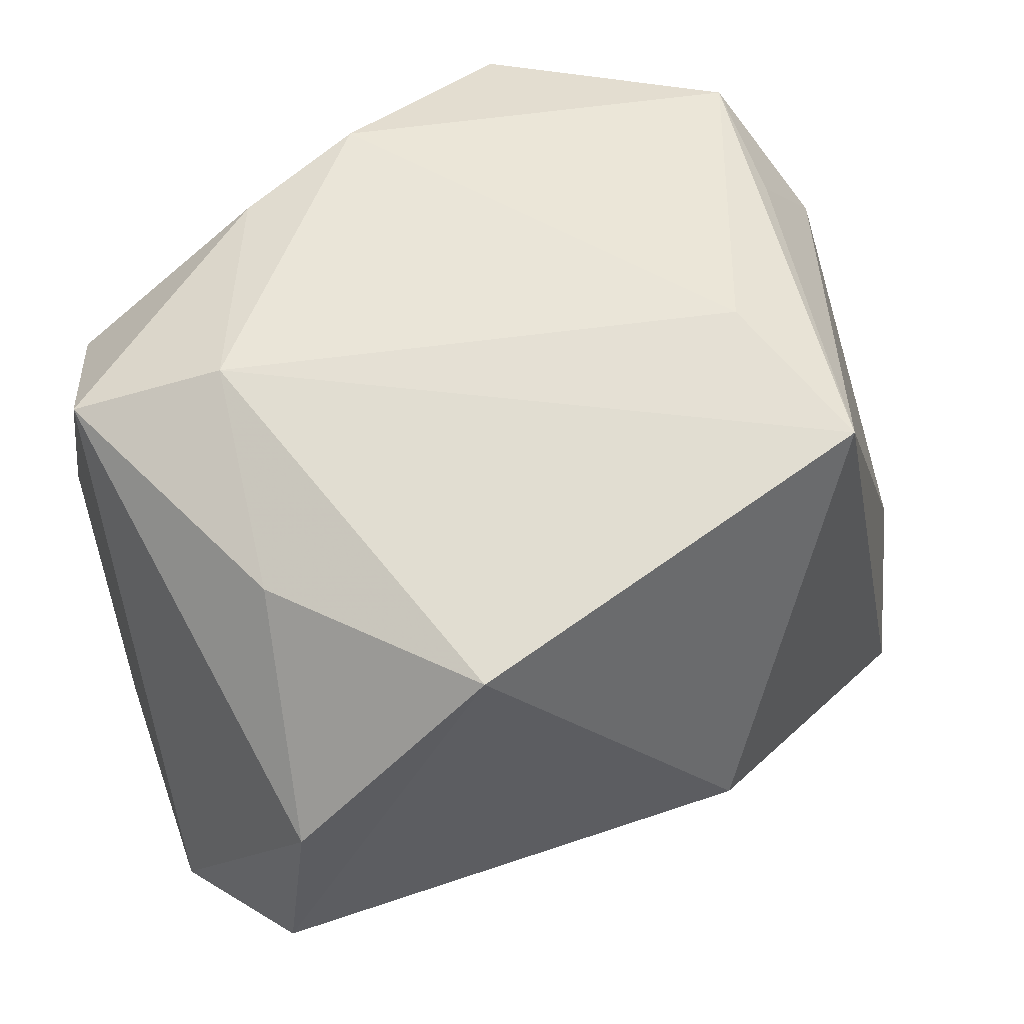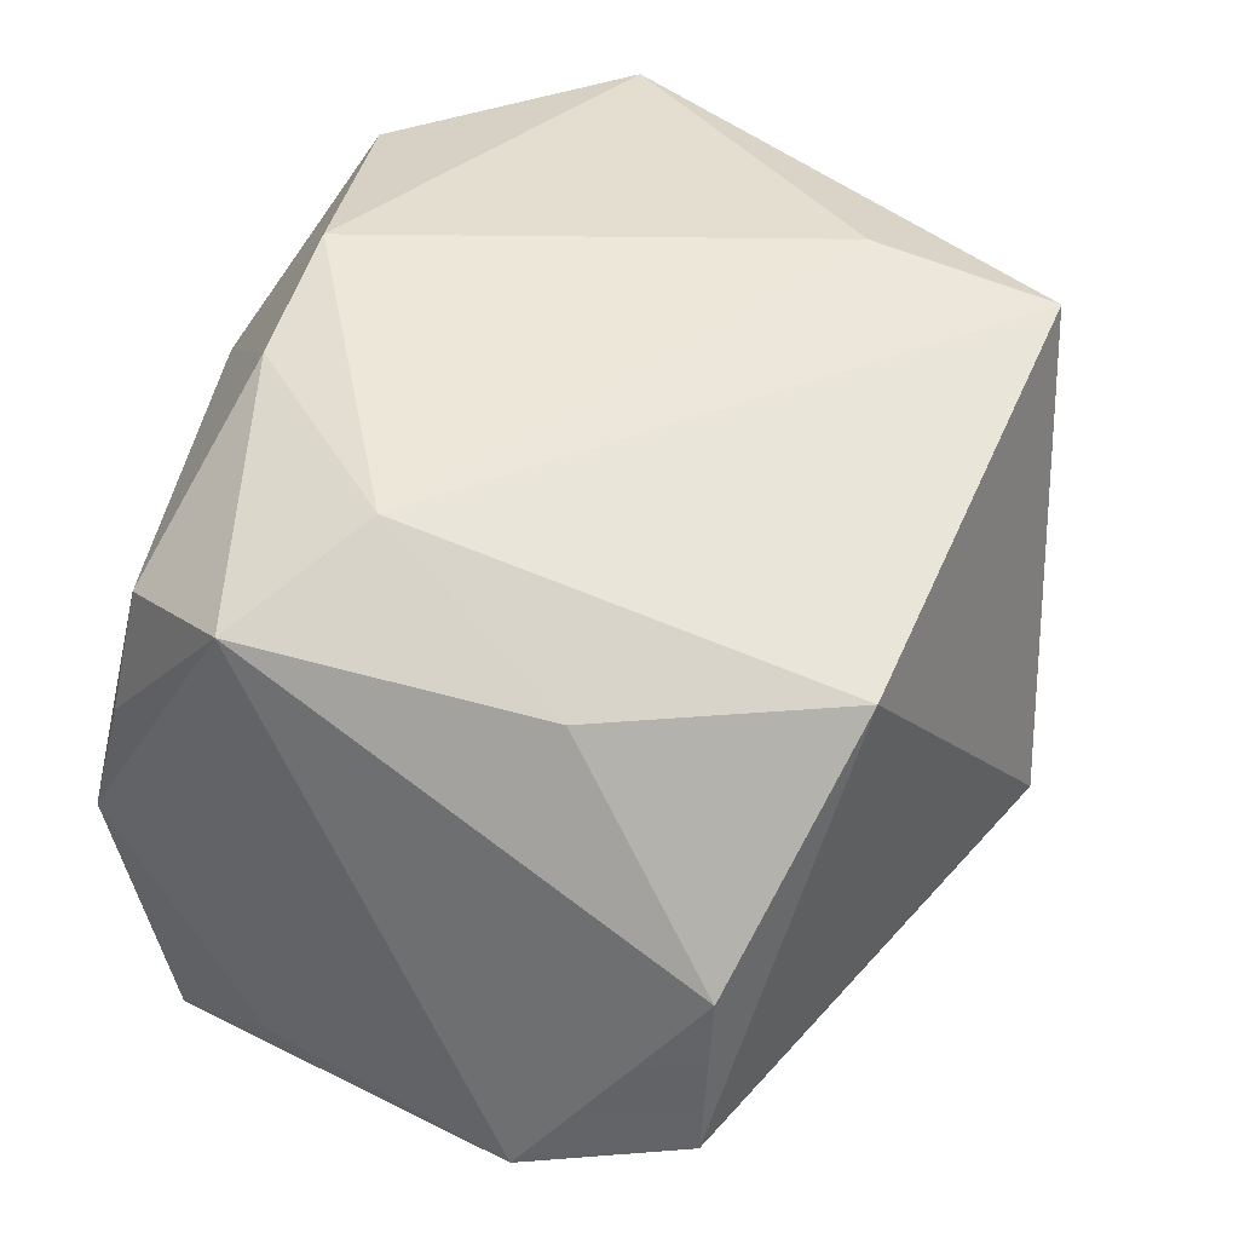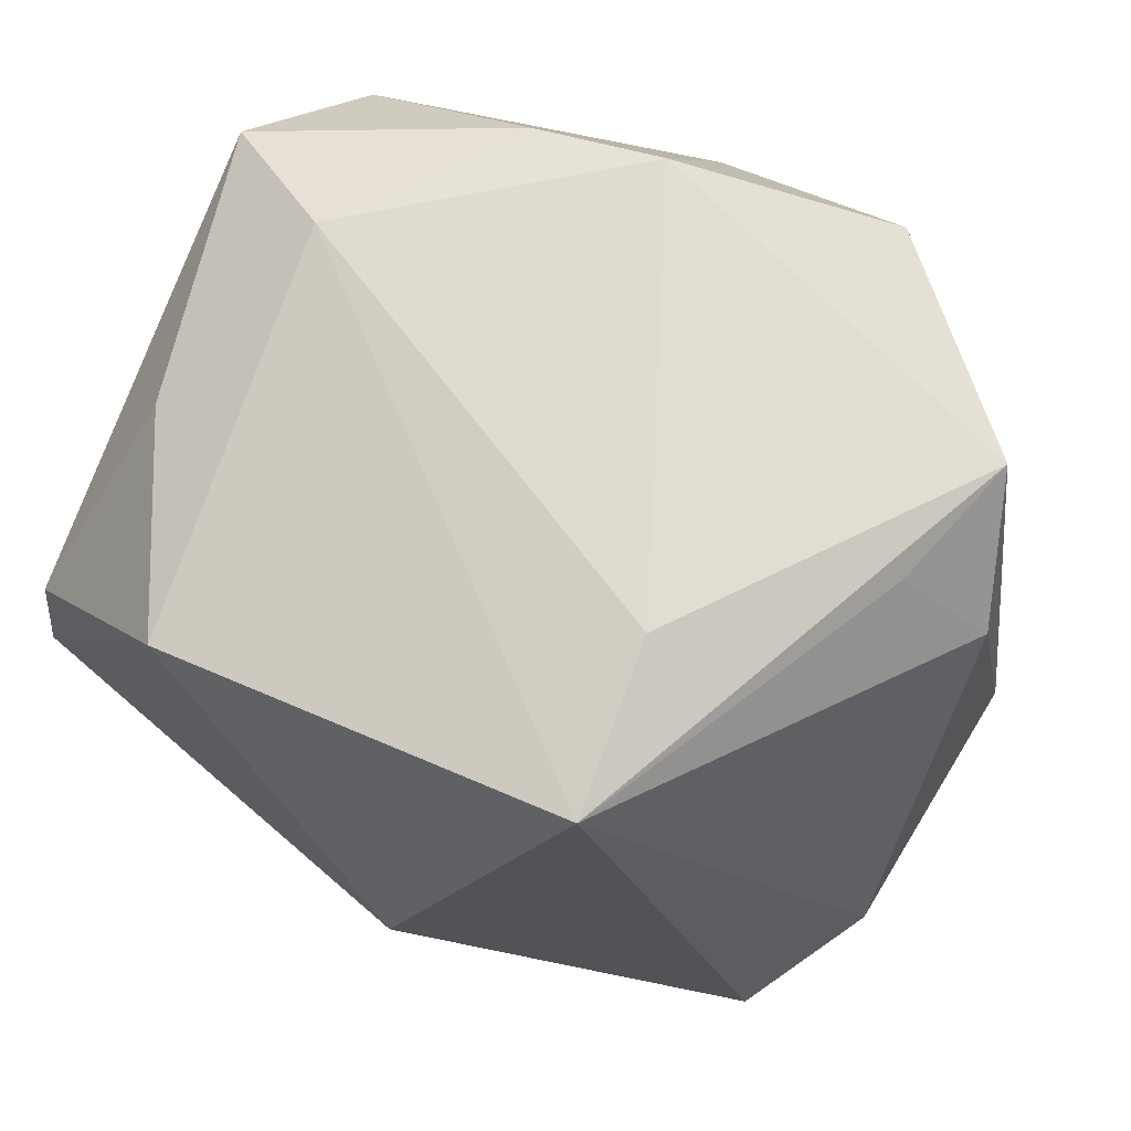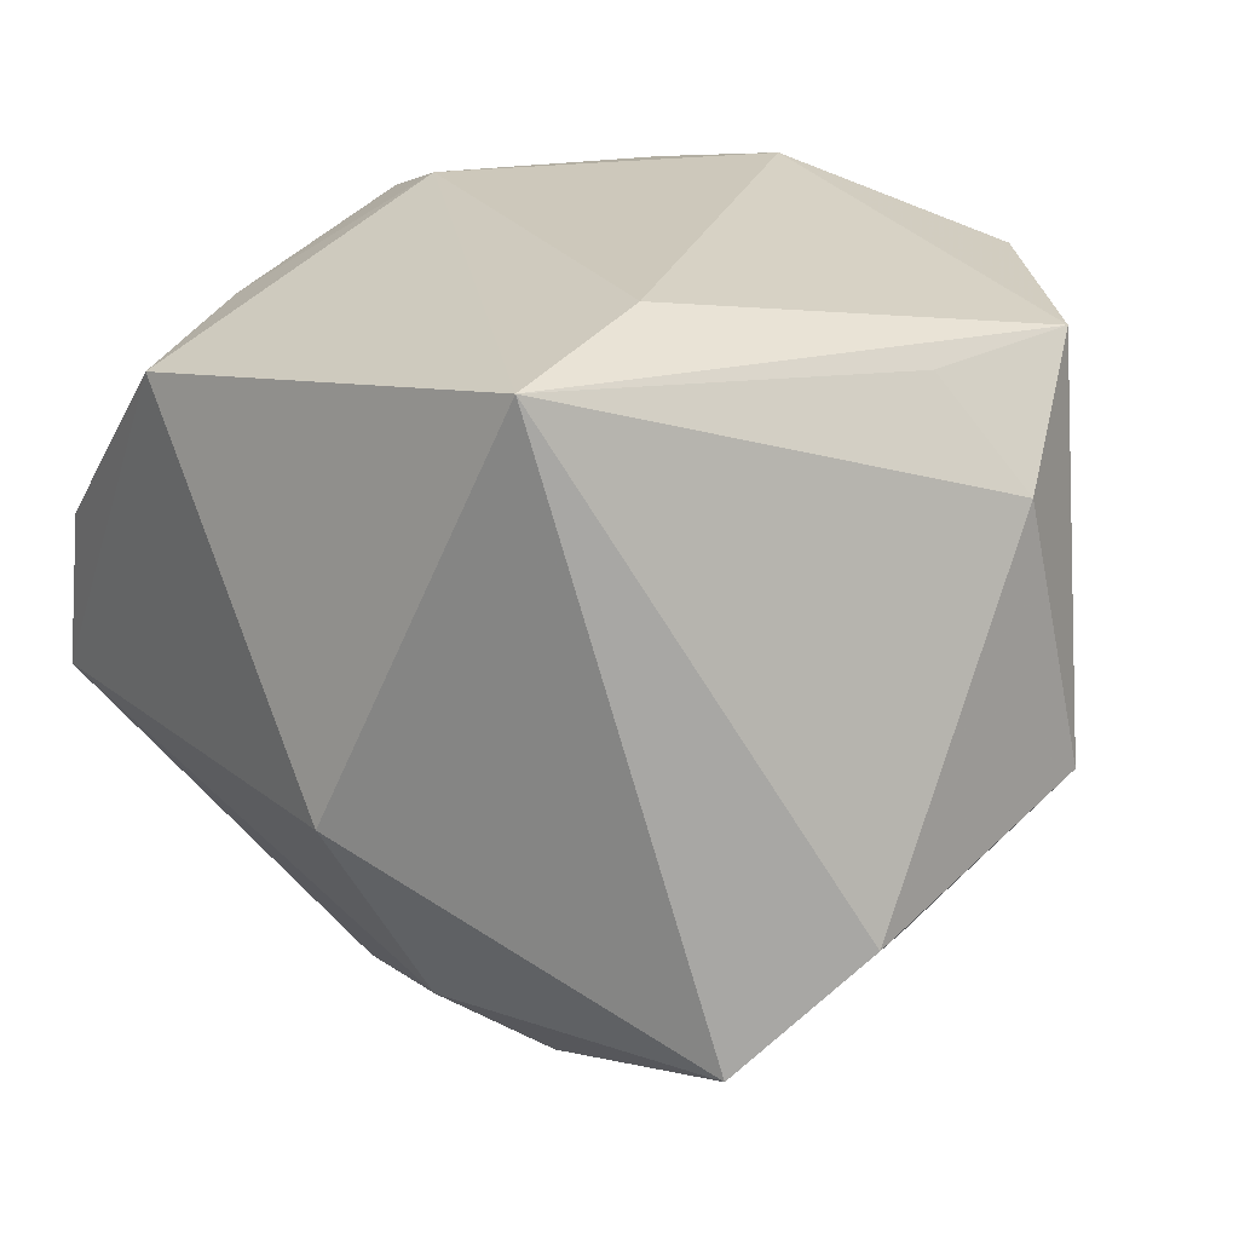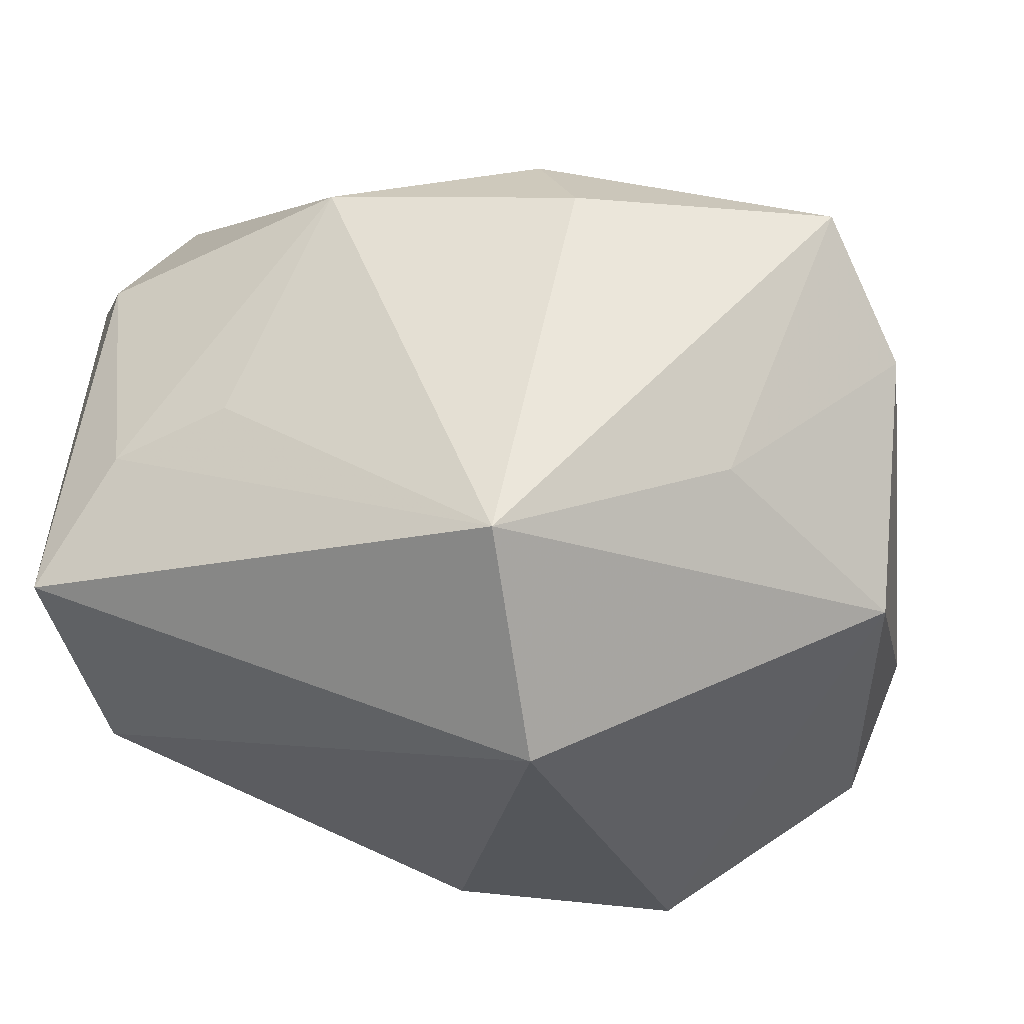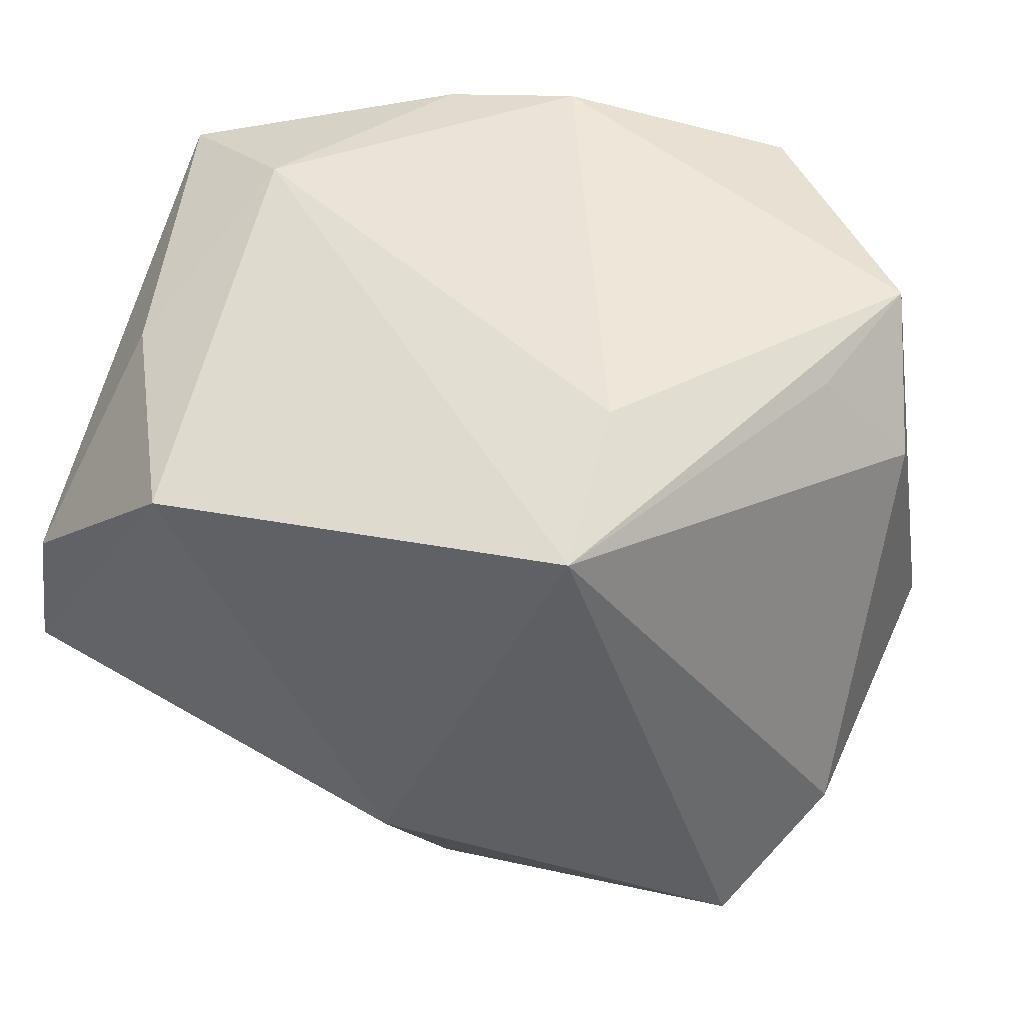
<metadata>
{"format":"obj","ext":"obj","renderer":"f3d","projection":"perspective","resolution":1024,"background":"white","views":[{"elev":52.2,"azim":161.1,"up":"+Z"},{"elev":45.2,"azim":129.1,"up":"+Z"},{"elev":68.3,"azim":-138.9,"up":"+Z"},{"elev":24.4,"azim":-125.2,"up":"+Z"},{"elev":-28.2,"azim":-165.3,"up":"+Y"},{"elev":49.2,"azim":-145.3,"up":"+Z"}]}
</metadata>
<code>
v -0.02472 0.02355 0.02909
v 0.01634 -0.01793 0.02935
v 0.03605 -0.004285 -0.01928
v 0.006636 0.01832 -0.03107
v -0.01125 0.02312 -0.0241
v -0.03688 -0.01237 0.01727
v -0.01591 0.01506 -0.02975
v 0.02361 -0.0002027 0.02918
v -0.03055 -0.02084 0.02683
v 0.02527 0.01778 0.02165
v -0.02748 -0.01017 -0.02214
v 0.02696 -0.004788 -0.02843
v 0.03027 0.01607 -0.02423
v -0.03815 -0.01724 -0.005276
v -0.01219 0.03327 -0.006236
v 0.005439 -0.02202 0.03147
v 0.0361 -0.003983 0.02457
v 0.0361 -0.02055 -0.004262
v 0.0361 0.02088 -0.01413
v -0.01149 -0.03232 0.02624
v 0.02736 0.03241 0.005208
v -0.009752 -0.01989 -0.03494
v -0.03028 -0.008282 0.02587
v -0.01949 0.00967 0.03147
v 0.007057 -0.032 0.01609
v 0.01106 0.0331 0.02222
v 0.03493 -0.01555 -0.0261
v -0.0376 0.01499 -0.02113
v 0.01595 -0.002408 -0.03063
v -0.008886 -0.03407 -0.01922
v -0.04154 0.004287 -0.01206
v 0.03289 -0.01611 0.01894
v 0.03547 -0.01715 0.008059
v -0.006054 -0.03293 0.007869
v 0.02932 0.03296 -0.008897
f 22 27 30
f 15 26 35
f 1 26 15
f 15 28 1
f 22 4 29
f 19 27 13
f 13 35 19
f 4 35 13
f 34 30 25
f 5 28 15
f 15 35 5
f 5 35 4
f 22 30 14
f 25 30 18
f 18 30 27
f 21 35 26
f 19 35 21
f 25 2 16
f 32 2 25
f 25 18 32
f 32 18 33
f 6 1 31
f 31 1 28
f 31 14 6
f 26 1 8
f 8 16 2
f 12 13 27
f 12 27 22
f 22 29 12
f 12 29 4
f 4 13 12
f 7 5 4
f 28 5 7
f 7 4 22
f 22 28 7
f 3 27 19
f 19 18 3
f 3 18 27
f 20 34 25
f 25 16 20
f 30 34 20
f 20 14 30
f 22 14 11
f 14 31 11
f 11 28 22
f 11 31 28
f 2 32 17
f 17 8 2
f 19 21 17
f 17 32 33
f 17 18 19
f 33 18 17
f 24 8 1
f 16 8 24
f 6 14 9
f 14 20 9
f 9 24 1
f 9 20 16
f 16 24 9
f 26 8 10
f 8 17 10
f 10 21 26
f 10 17 21
f 23 1 6
f 6 9 23
f 23 9 1

</code>
